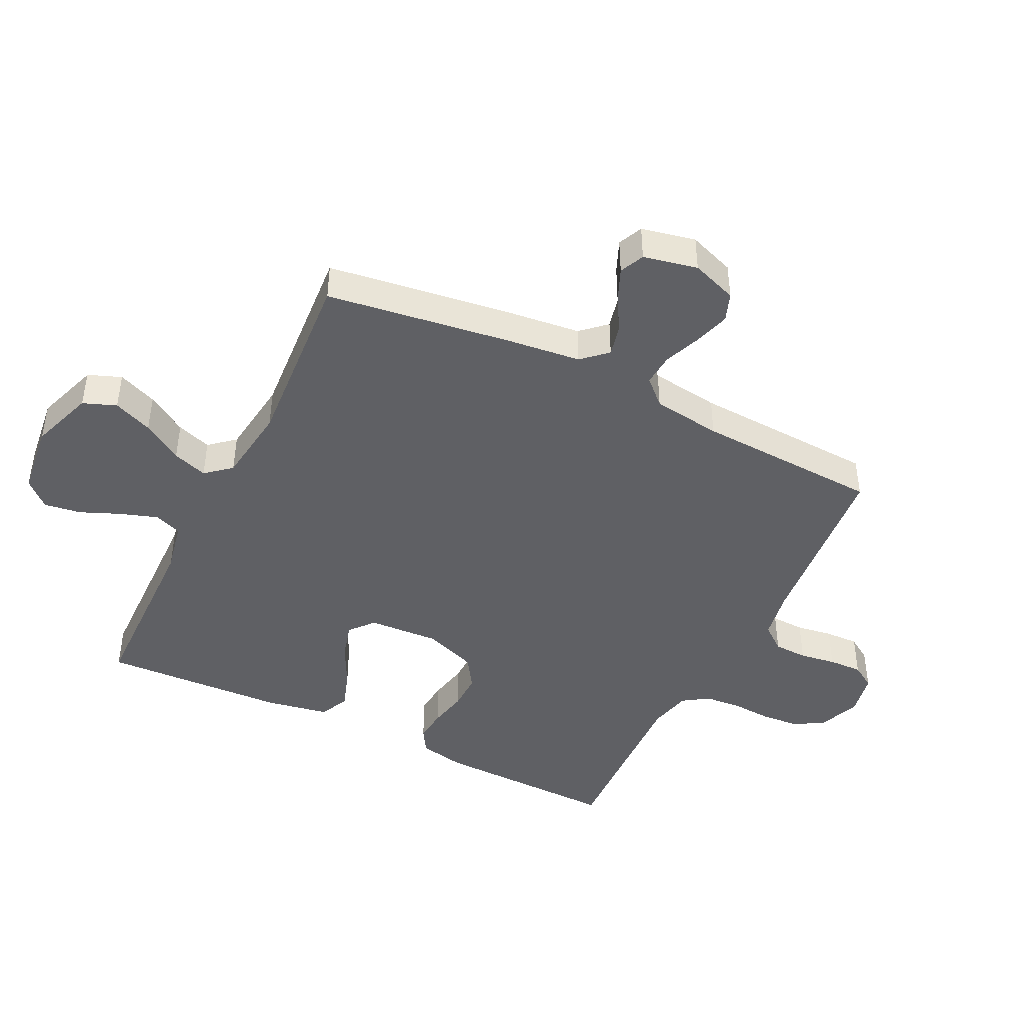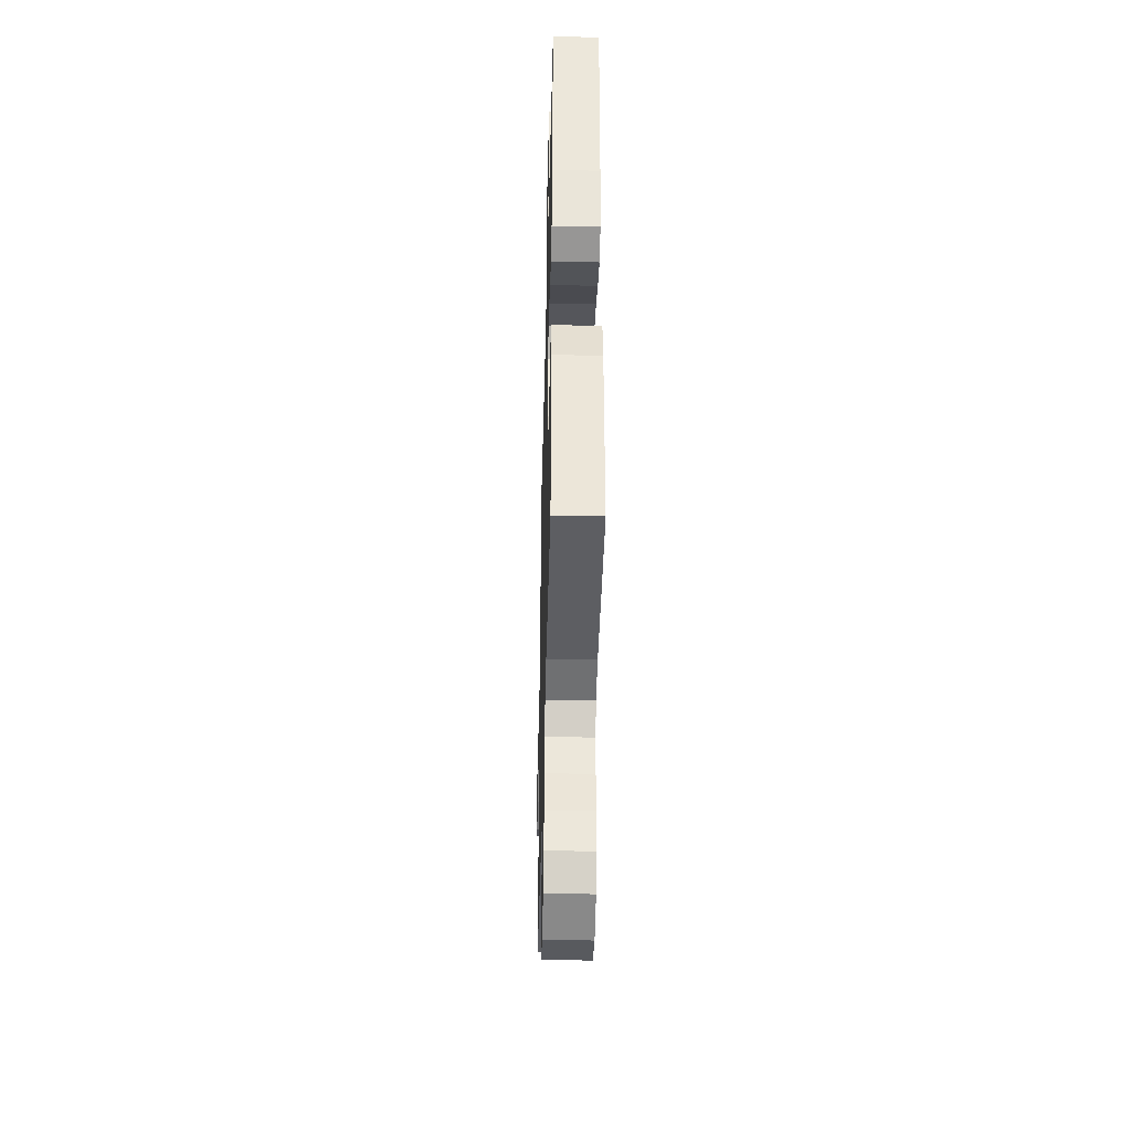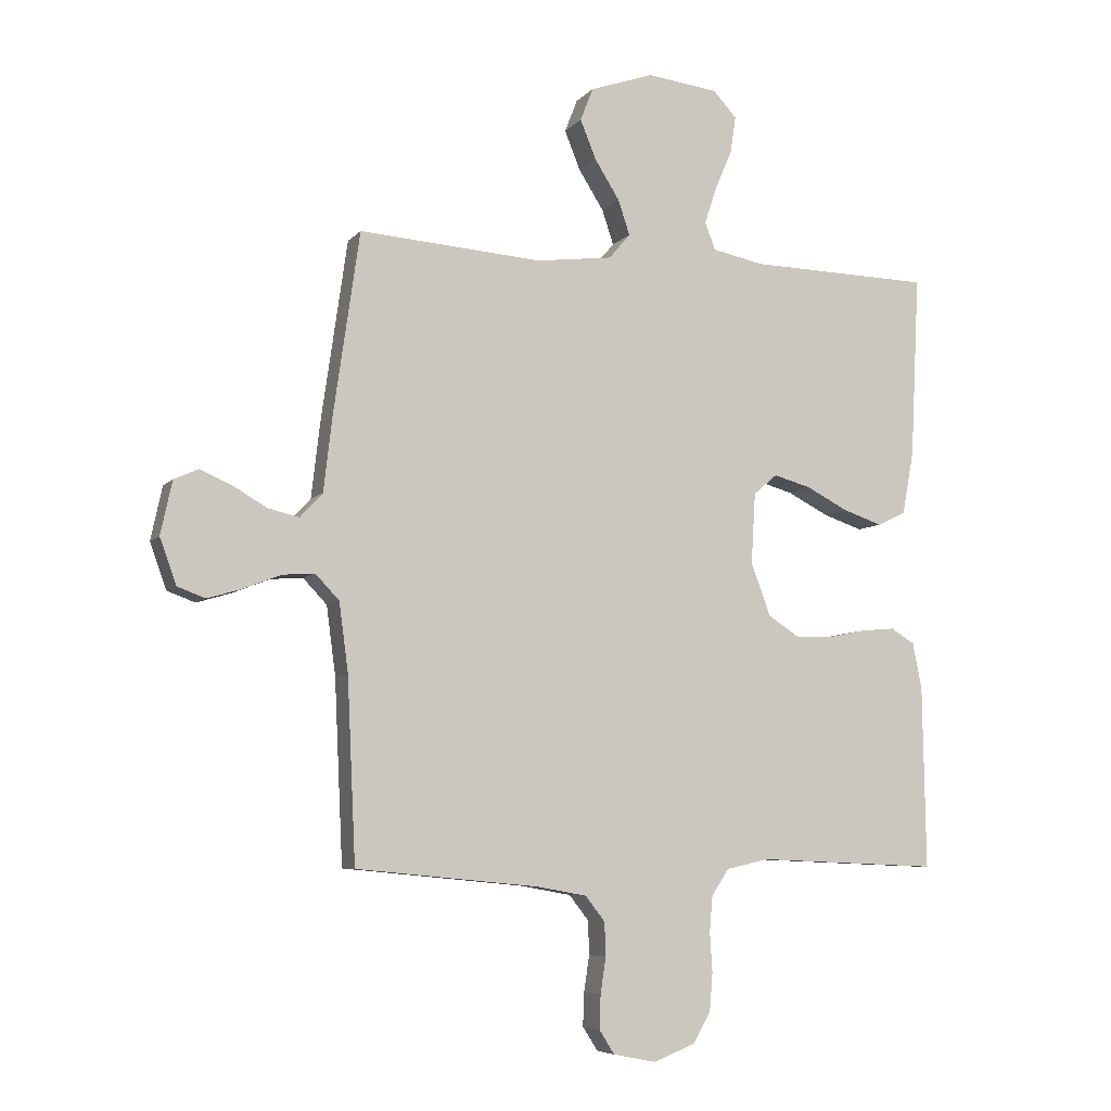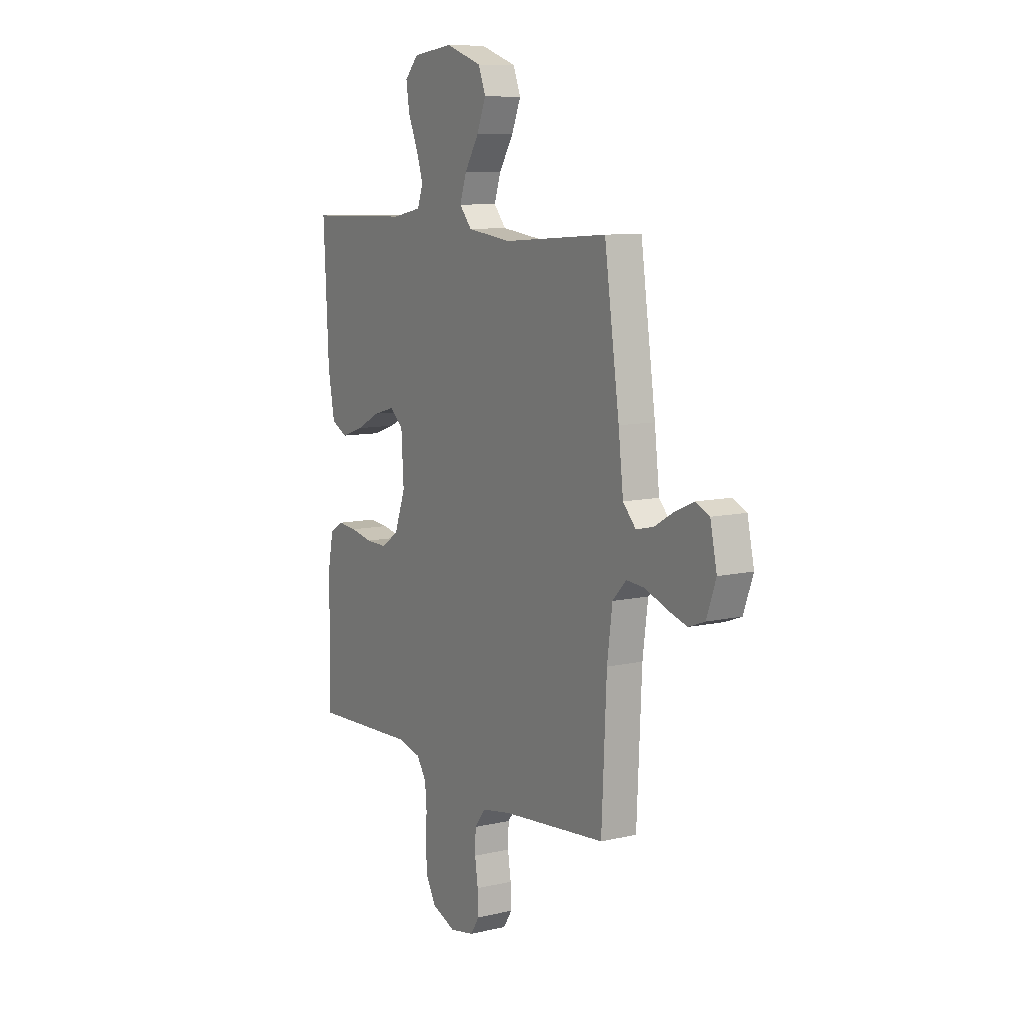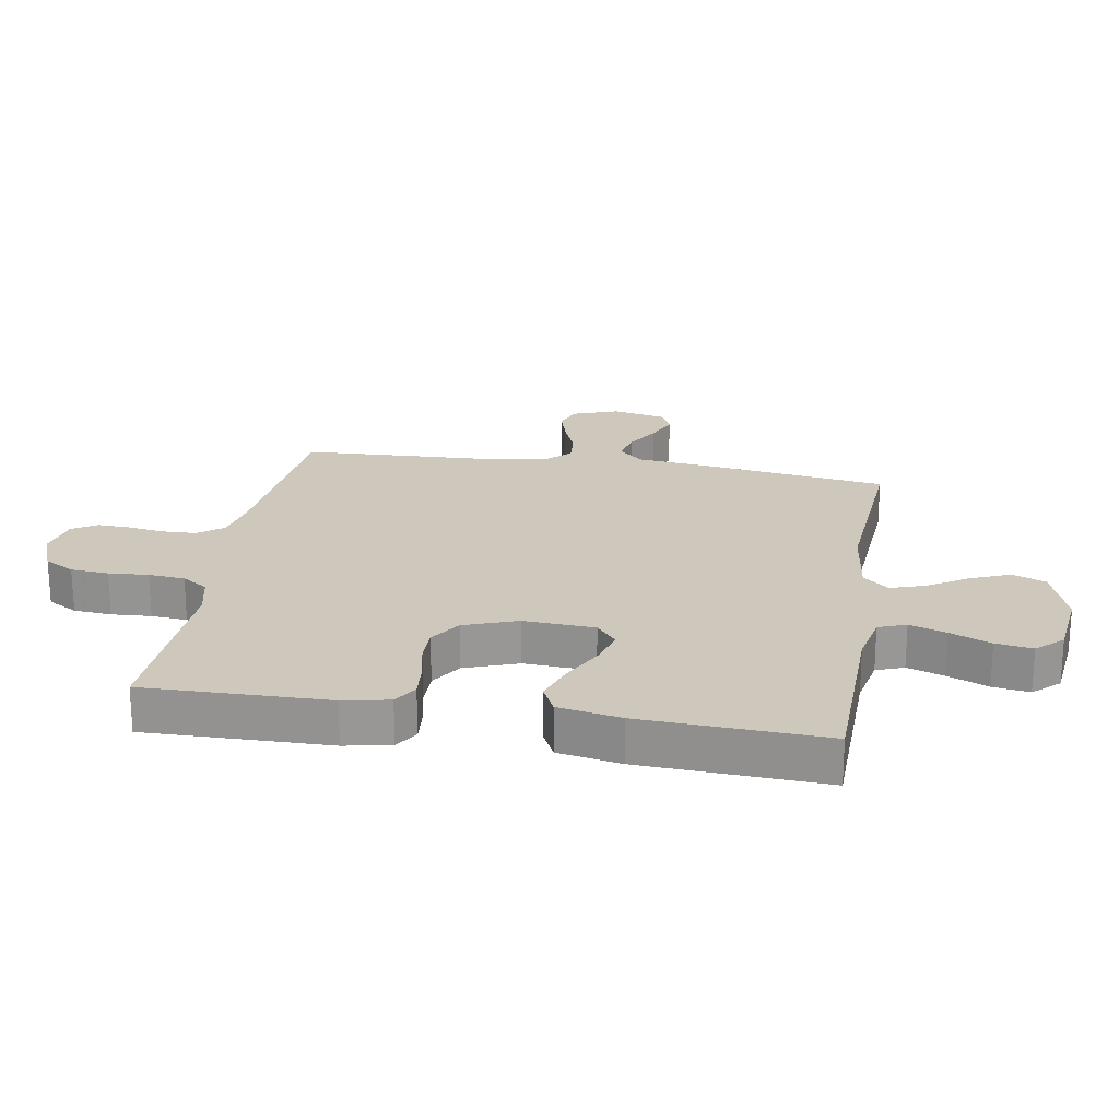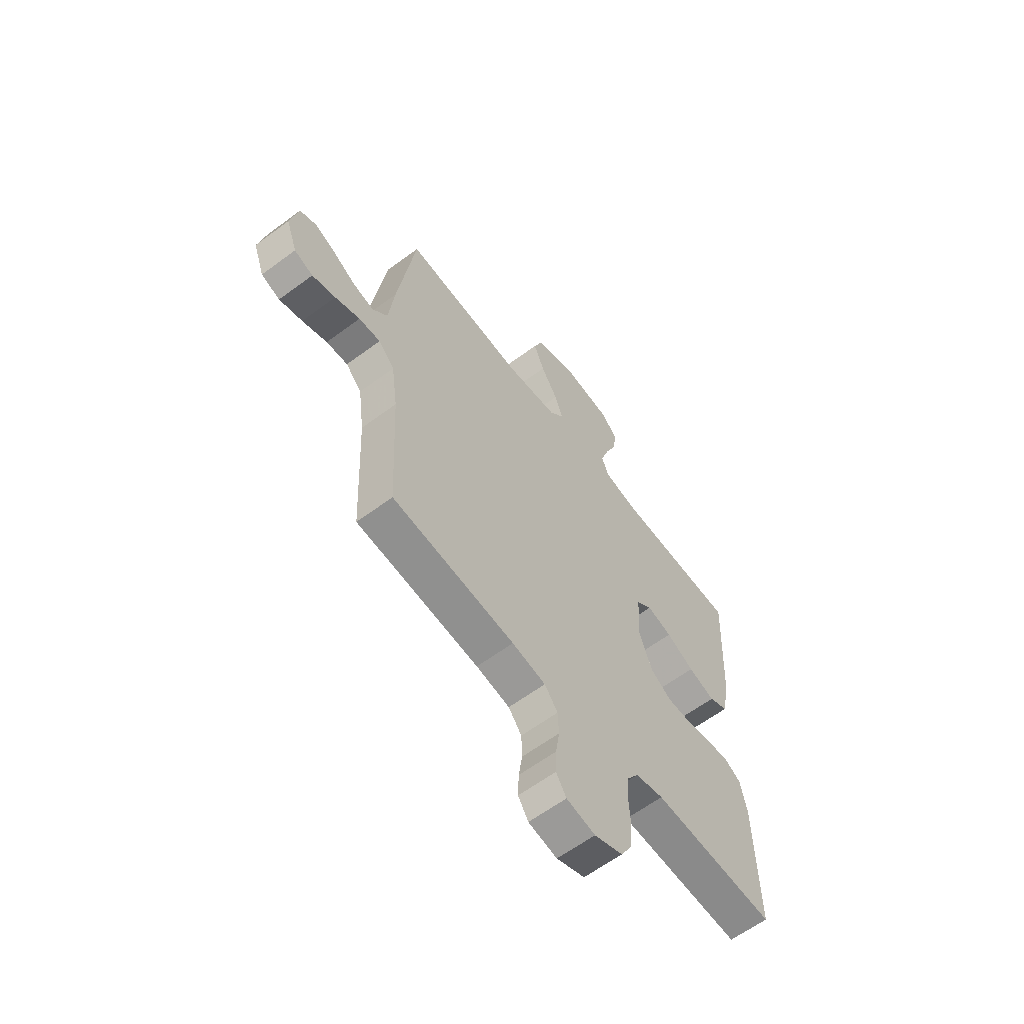
<metadata>
{"format":"obj","ext":"obj","renderer":"f3d","projection":"perspective","resolution":1024,"background":"white","views":[{"elev":-44.2,"azim":63.7,"up":"+Y"},{"elev":-41.8,"azim":-91.4,"up":"+Z"},{"elev":-6.6,"azim":158.7,"up":"+Z"},{"elev":9.4,"azim":58.9,"up":"+Z"},{"elev":22.0,"azim":-80.5,"up":"+Y"},{"elev":-61.7,"azim":127.1,"up":"+Z"}]}
</metadata>
<code>
v -0.5 0.07 -0.5
v -0.495 0.07 -0.2
v -0.48 0.07 -0.125
v -0.441 0.07 -0.101
v -0.386 0.07 -0.106
v -0.323 0.07 -0.119
v -0.262 0.07 -0.12
v -0.211 0.07 -0.087
v -0.179 0.07 0
v -0.186 0.07 0.116
v -0.225 0.07 0.149
v -0.286 0.07 0.132
v -0.354 0.07 0.097
v -0.419 0.07 0.075
v -0.466 0.07 0.098
v -0.485 0.07 0.2
v -0.5 0.07 0.5
v -0.2 0.07 0.507
v -0.116 0.07 0.524
v -0.099 0.07 0.569
v -0.119 0.07 0.629
v -0.147 0.07 0.695
v -0.156 0.07 0.755
v -0.117 0.07 0.797
v 0 0.07 0.811
v 0.104 0.07 0.775
v 0.125 0.07 0.721
v 0.099 0.07 0.657
v 0.058 0.07 0.592
v 0.039 0.07 0.535
v 0.074 0.07 0.494
v 0.2 0.07 0.478
v 0.5 0.07 0.5
v 0.543 0.07 0.2
v 0.557 0.07 0.079
v 0.594 0.07 0.039
v 0.645 0.07 0.051
v 0.7 0.07 0.083
v 0.753 0.07 0.106
v 0.793 0.07 0.088
v 0.812 0.07 0
v 0.785 0.07 -0.075
v 0.739 0.07 -0.092
v 0.682 0.07 -0.075
v 0.621 0.07 -0.051
v 0.568 0.07 -0.047
v 0.529 0.07 -0.088
v 0.514 0.07 -0.2
v 0.5 0.07 -0.5
v 0.2 0.07 -0.529
v 0.118 0.07 -0.544
v 0.086 0.07 -0.585
v 0.084 0.07 -0.64
v 0.093 0.07 -0.699
v 0.095 0.07 -0.754
v 0.07 0.07 -0.793
v 0 0.07 -0.807
v -0.069 0.07 -0.78
v -0.097 0.07 -0.731
v -0.102 0.07 -0.669
v -0.098 0.07 -0.604
v -0.103 0.07 -0.545
v -0.131 0.07 -0.503
v -0.2 0.07 -0.487
v -0.5 0 -0.5
v -0.495 0 -0.2
v -0.48 0 -0.125
v -0.441 0 -0.101
v -0.386 0 -0.106
v -0.323 0 -0.119
v -0.262 0 -0.12
v -0.211 0 -0.087
v -0.179 0 0
v -0.186 0 0.116
v -0.225 0 0.149
v -0.286 0 0.132
v -0.354 0 0.097
v -0.419 0 0.075
v -0.466 0 0.098
v -0.485 0 0.2
v -0.5 0 0.5
v -0.2 0 0.507
v -0.116 0 0.524
v -0.099 0 0.569
v -0.119 0 0.629
v -0.147 0 0.695
v -0.156 0 0.755
v -0.117 0 0.797
v 0 0 0.811
v 0.104 0 0.775
v 0.125 0 0.721
v 0.099 0 0.657
v 0.058 0 0.592
v 0.039 0 0.535
v 0.074 0 0.494
v 0.2 0 0.478
v 0.5 0 0.5
v 0.543 0 0.2
v 0.557 0 0.079
v 0.594 0 0.039
v 0.645 0 0.051
v 0.7 0 0.083
v 0.753 0 0.106
v 0.793 0 0.088
v 0.812 0 0
v 0.785 0 -0.075
v 0.739 0 -0.092
v 0.682 0 -0.075
v 0.621 0 -0.051
v 0.568 0 -0.047
v 0.529 0 -0.088
v 0.514 0 -0.2
v 0.5 0 -0.5
v 0.2 0 -0.529
v 0.118 0 -0.544
v 0.086 0 -0.585
v 0.084 0 -0.64
v 0.093 0 -0.699
v 0.095 0 -0.754
v 0.07 0 -0.793
v 0 0 -0.807
v -0.069 0 -0.78
v -0.097 0 -0.731
v -0.102 0 -0.669
v -0.098 0 -0.604
v -0.103 0 -0.545
v -0.131 0 -0.503
v -0.2 0 -0.487
f 58 59 60 61
f 58 61 62
f 57 58 62
f 56 57 62
f 53 54 55 56
f 52 53 56 62
f 51 52 62 63
f 48 49 50
f 47 48 50 51
f 42 43 44 45
f 40 41 42 45
f 40 45 46
f 37 38 39 40
f 37 40 46
f 36 37 46 47
f 32 33 34 35
f 31 32 35
f 31 35 36 47
f 26 27 28 29
f 26 29 30
f 25 26 30
f 24 25 30
f 21 22 23 24
f 20 21 24 30
f 19 20 30 31
f 15 16 17 18
f 12 13 14 15
f 11 12 15 18
f 10 11 18 19
f 3 4 5 6
f 3 6 7
f 64 1 2 3
f 64 3 7
f 63 64 7 8
f 51 63 8 9
f 19 31 47 51
f 9 10 19 51
f 125 124 123 122
f 126 125 122
f 126 122 121
f 126 121 120
f 120 119 118 117
f 126 120 117 116
f 127 126 116 115
f 114 113 112
f 115 114 112 111
f 109 108 107 106
f 109 106 105 104
f 110 109 104
f 104 103 102 101
f 110 104 101
f 111 110 101 100
f 99 98 97 96
f 99 96 95
f 111 100 99 95
f 93 92 91 90
f 94 93 90
f 94 90 89
f 94 89 88
f 88 87 86 85
f 94 88 85 84
f 95 94 84 83
f 82 81 80 79
f 79 78 77 76
f 82 79 76 75
f 83 82 75 74
f 70 69 68 67
f 71 70 67
f 67 66 65 128
f 71 67 128
f 72 71 128 127
f 73 72 127 115
f 115 111 95 83
f 115 83 74 73
f 1 65 66 2
f 2 66 67 3
f 3 67 68 4
f 4 68 69 5
f 5 69 70 6
f 6 70 71 7
f 7 71 72 8
f 8 72 73 9
f 9 73 74 10
f 10 74 75 11
f 11 75 76 12
f 12 76 77 13
f 13 77 78 14
f 14 78 79 15
f 15 79 80 16
f 16 80 81 17
f 17 81 82 18
f 18 82 83 19
f 19 83 84 20
f 20 84 85 21
f 21 85 86 22
f 22 86 87 23
f 23 87 88 24
f 24 88 89 25
f 25 89 90 26
f 26 90 91 27
f 27 91 92 28
f 28 92 93 29
f 29 93 94 30
f 30 94 95 31
f 31 95 96 32
f 32 96 97 33
f 33 97 98 34
f 34 98 99 35
f 35 99 100 36
f 36 100 101 37
f 37 101 102 38
f 38 102 103 39
f 39 103 104 40
f 40 104 105 41
f 41 105 106 42
f 42 106 107 43
f 43 107 108 44
f 44 108 109 45
f 45 109 110 46
f 46 110 111 47
f 47 111 112 48
f 48 112 113 49
f 49 113 114 50
f 50 114 115 51
f 51 115 116 52
f 52 116 117 53
f 53 117 118 54
f 54 118 119 55
f 55 119 120 56
f 56 120 121 57
f 57 121 122 58
f 58 122 123 59
f 59 123 124 60
f 60 124 125 61
f 61 125 126 62
f 62 126 127 63
f 63 127 128 64
f 64 128 65 1

</code>
